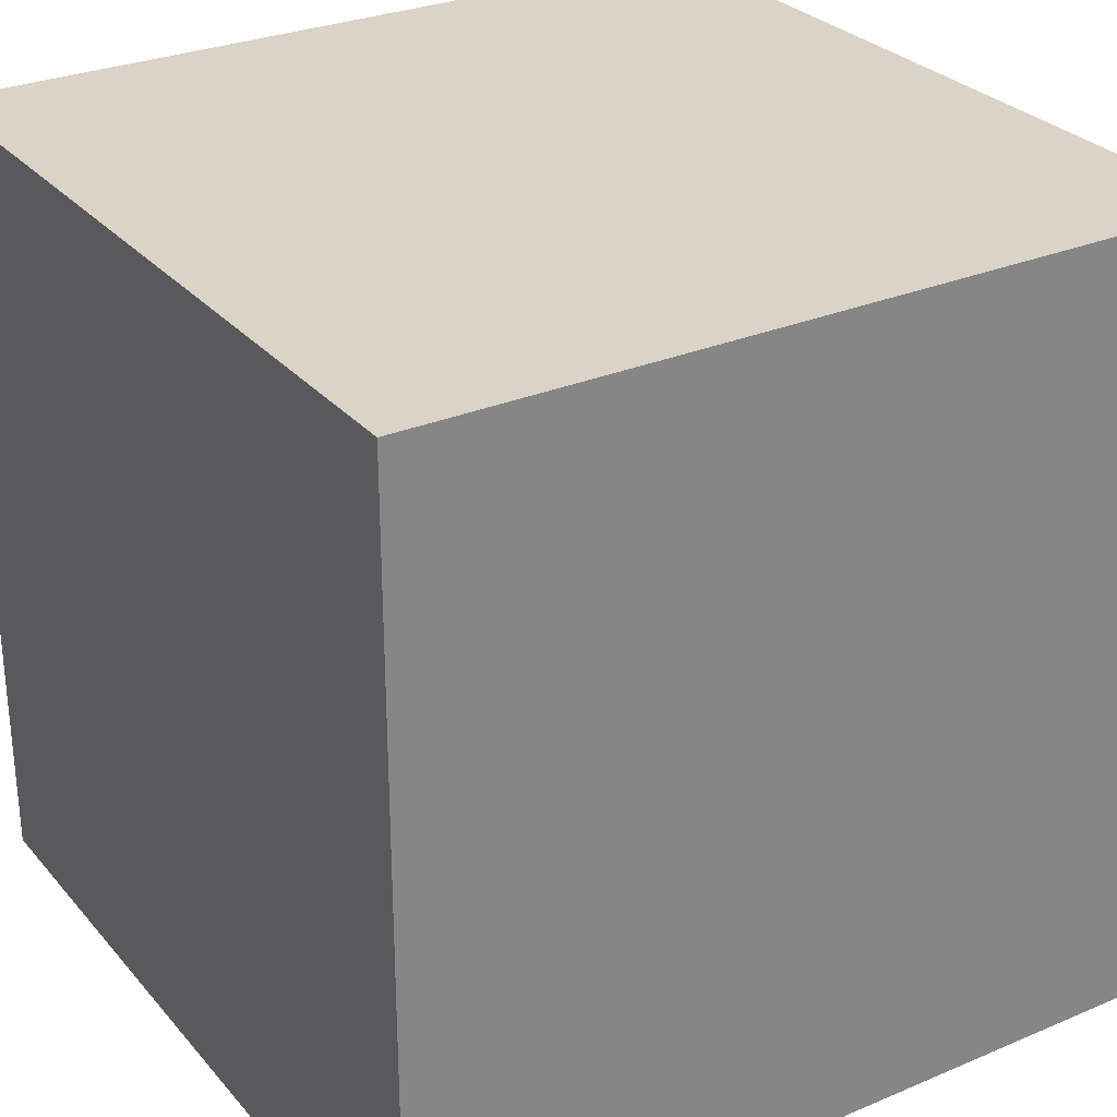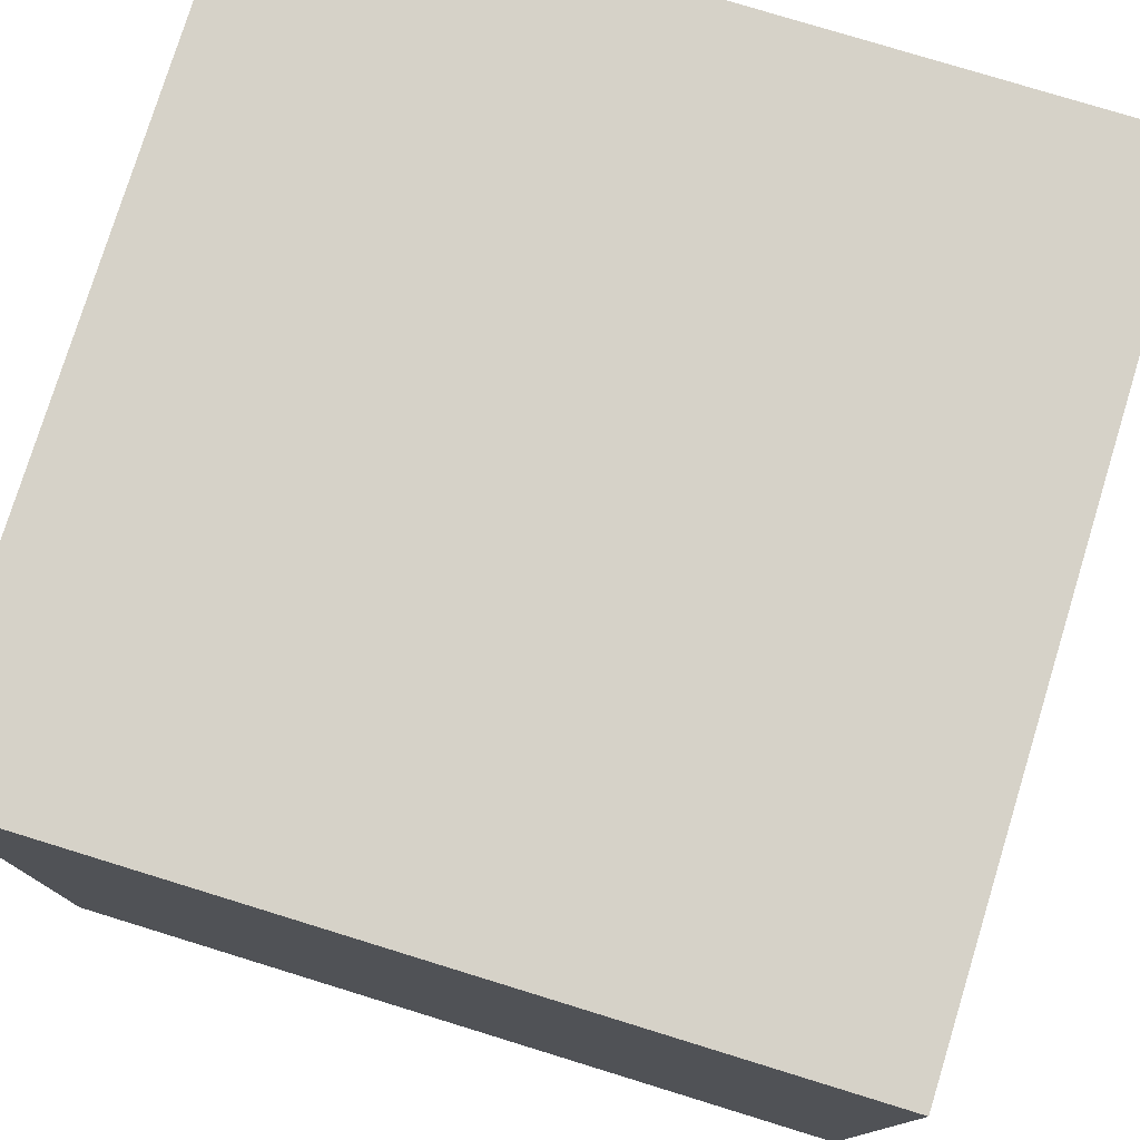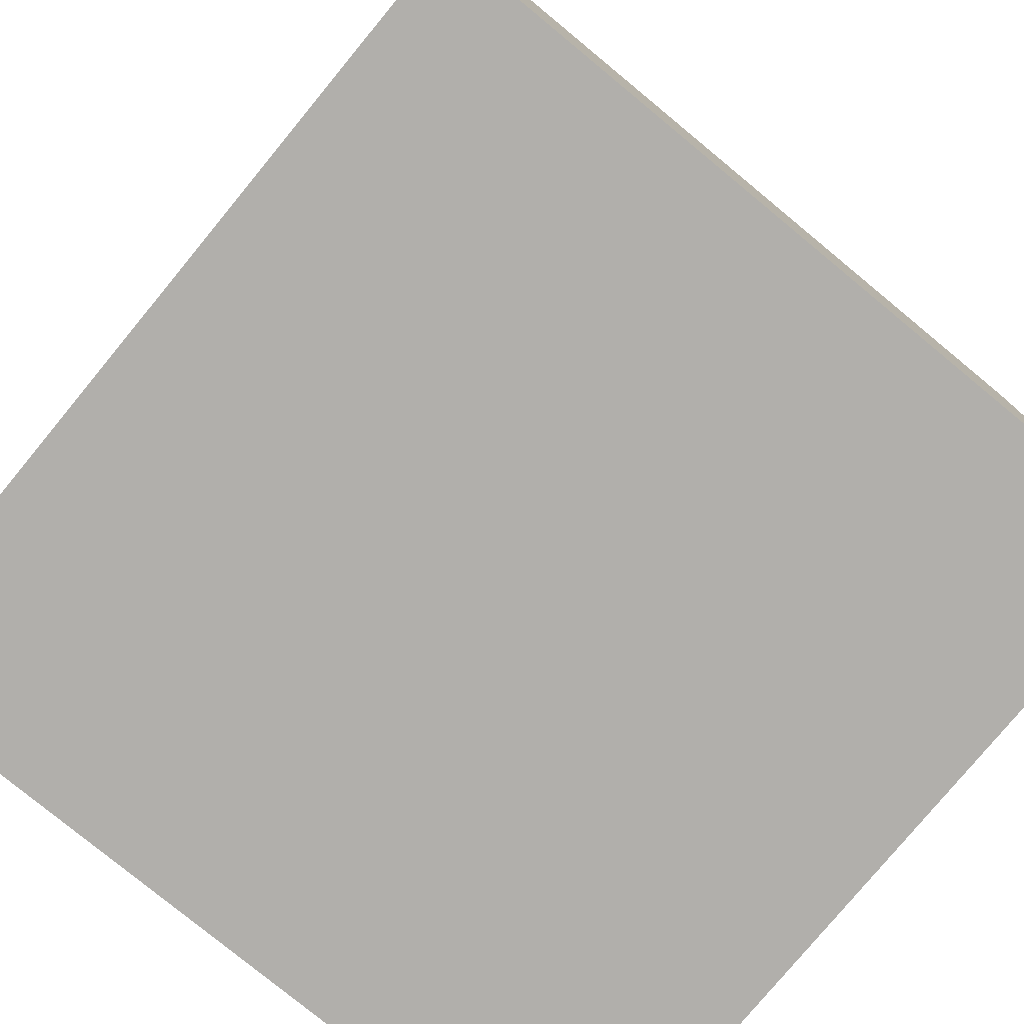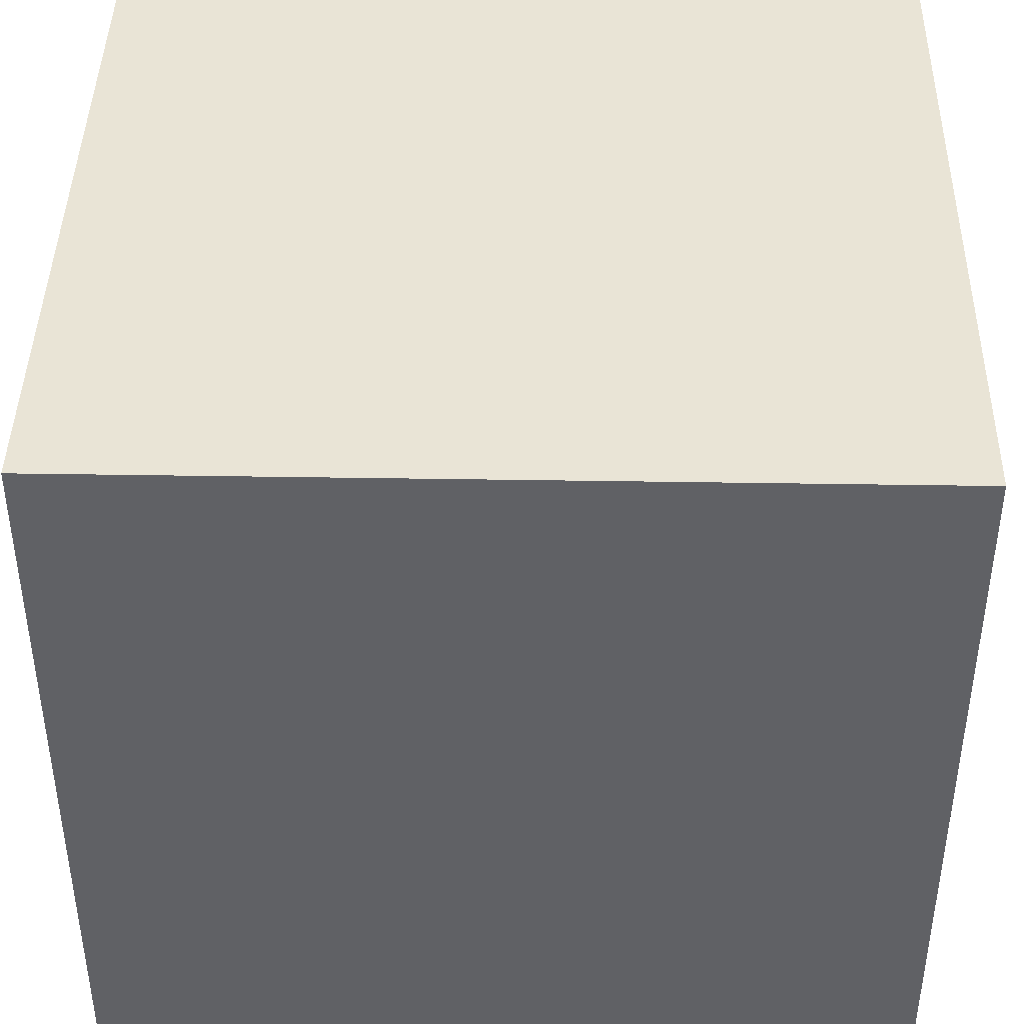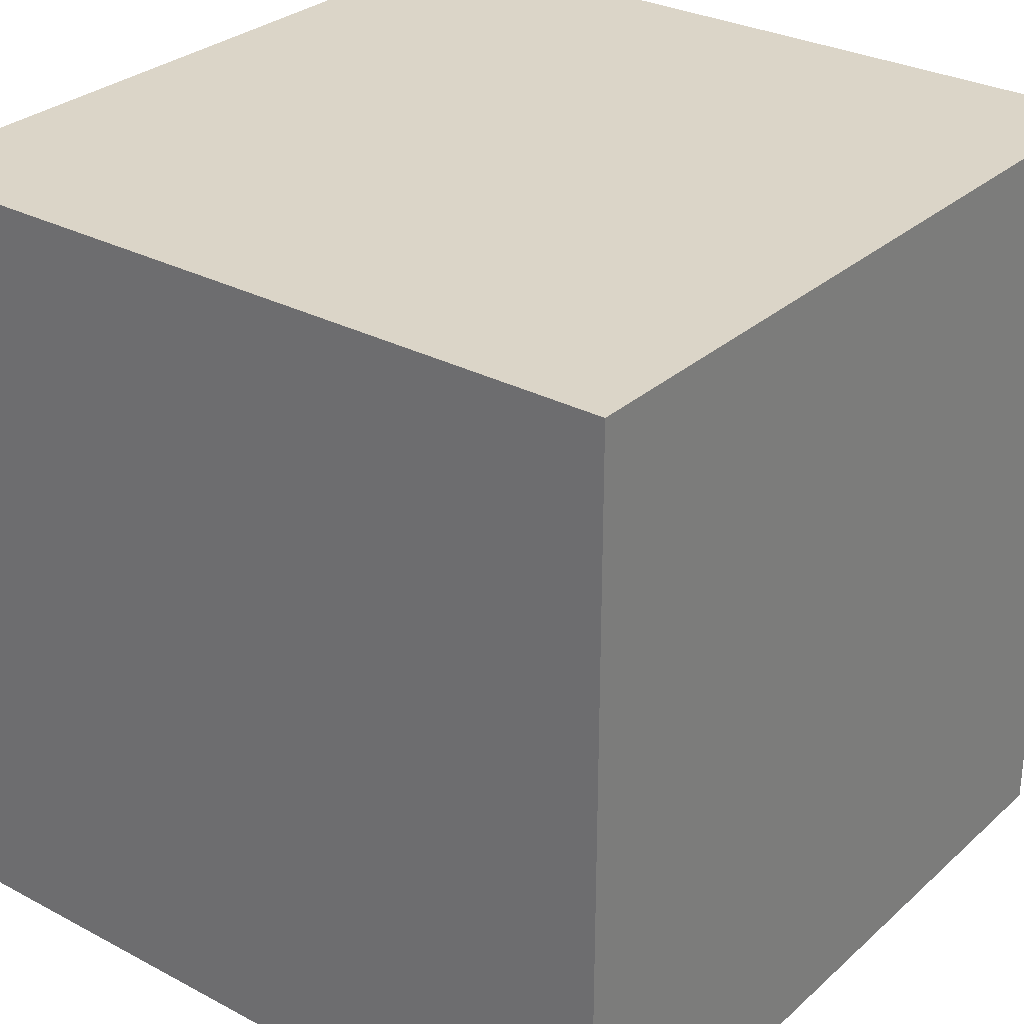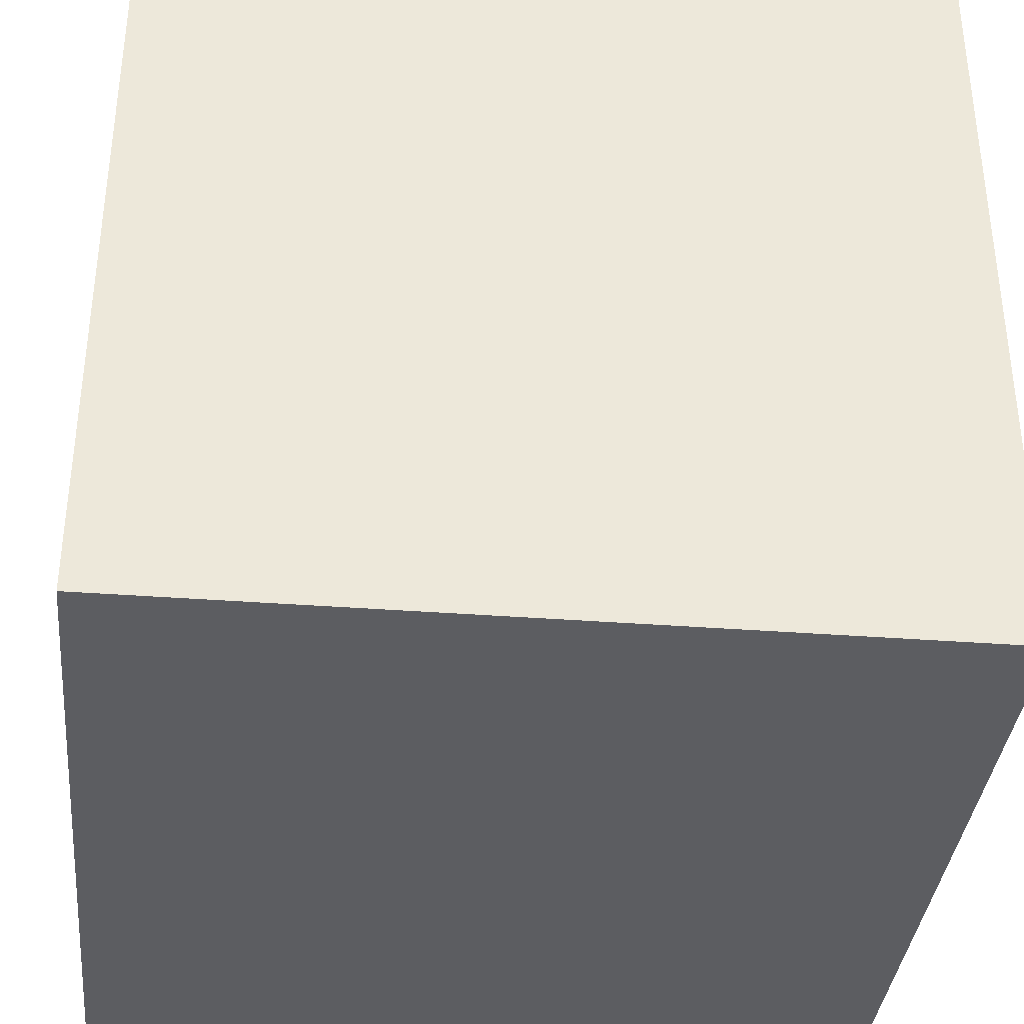
<metadata>
{"format":"obj","ext":"obj","renderer":"f3d","projection":"perspective","resolution":1024,"background":"white","views":[{"elev":28.9,"azim":57.8,"up":"+Y"},{"elev":77.7,"azim":-162.9,"up":"+Y"},{"elev":-78.2,"azim":140.5,"up":"+Z"},{"elev":42.4,"azim":1.1,"up":"+Y"},{"elev":29.6,"azim":37.9,"up":"+Z"},{"elev":-36.4,"azim":174.3,"up":"+Z"}]}
</metadata>
<code>
v -1  -1  1
v  1  -1  1
v  1   1  1
v -1   1  1
v  -1 -1 -1
v   1 -1 -1
v   1  1 -1
v  -1  1 -1
f 1 2 3 4
f 5 8 7 6
f 2 6 7 3
f 1 4 8 5
f 4 3 7 8
f 1 5 6 2

</code>
